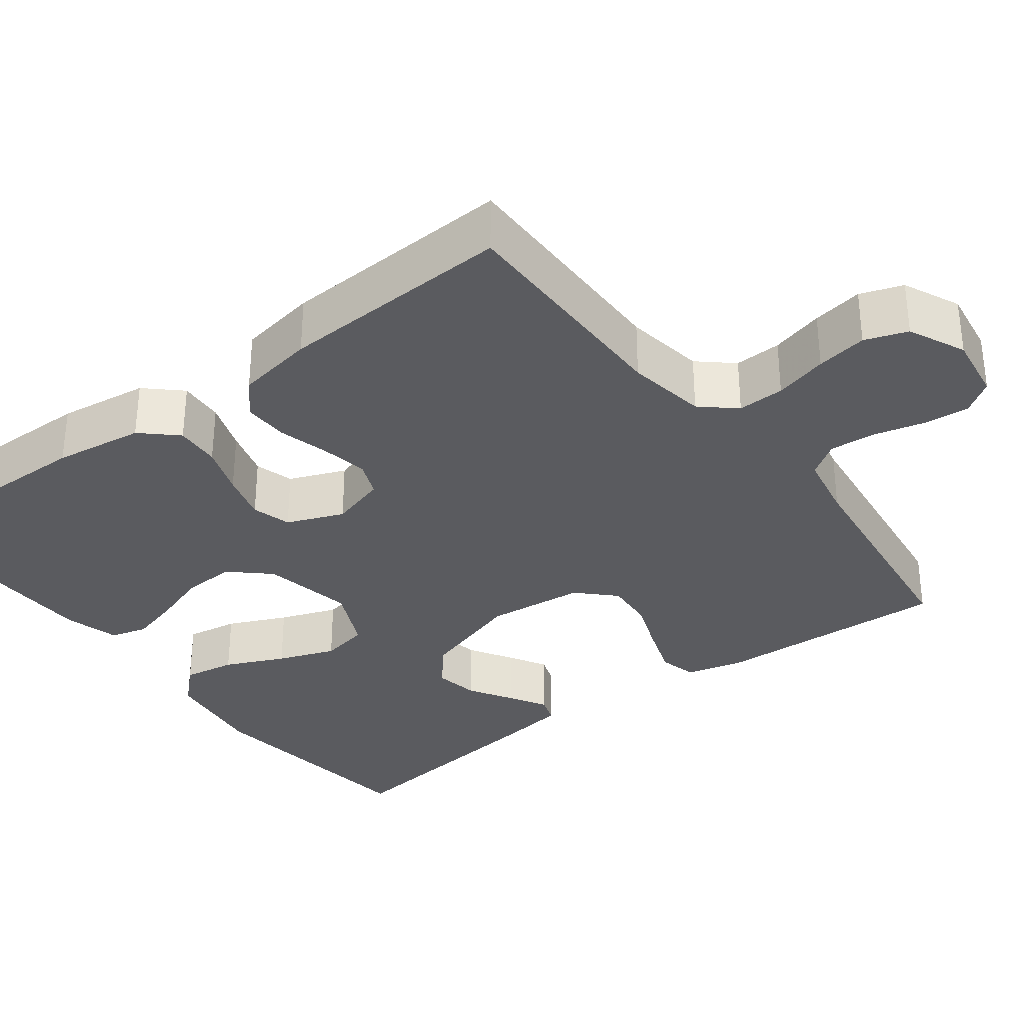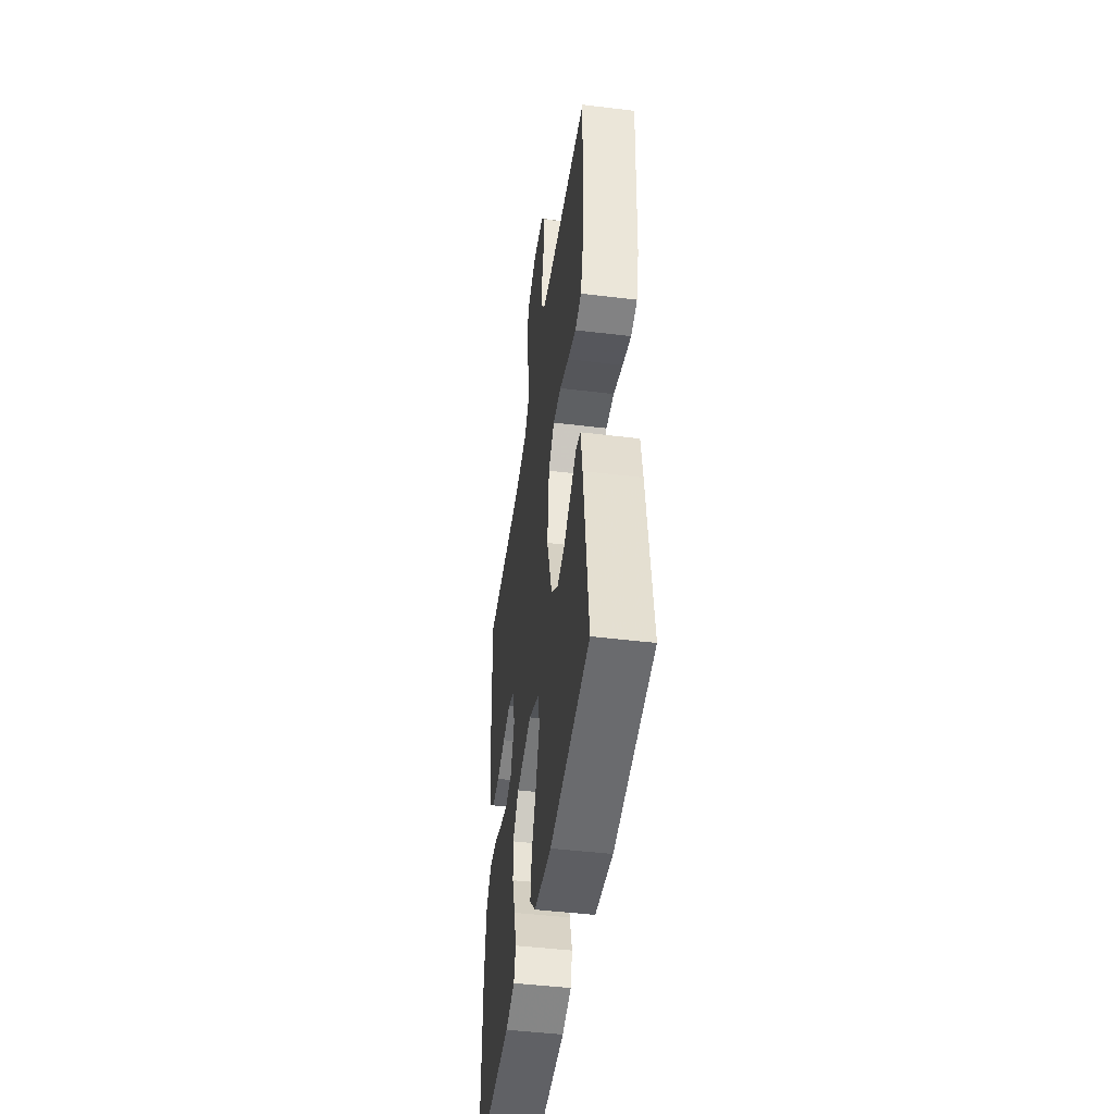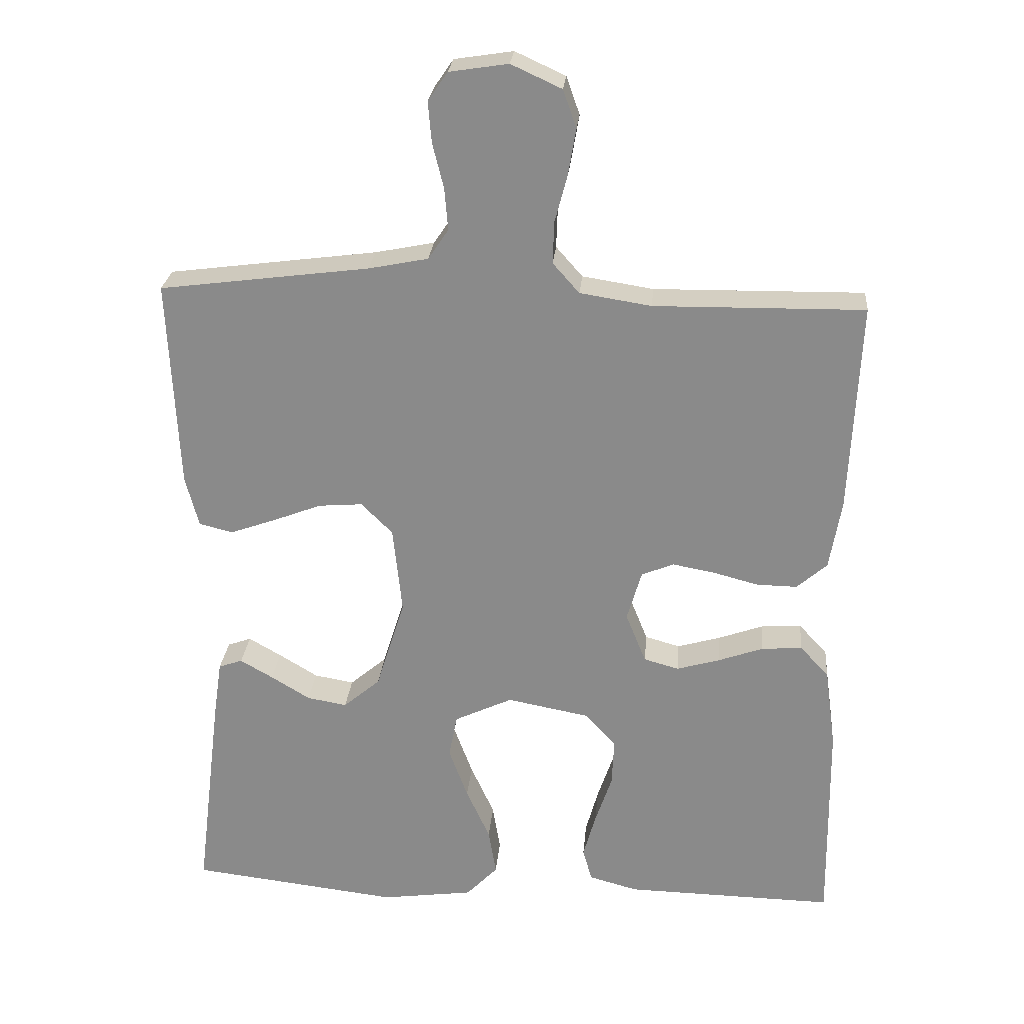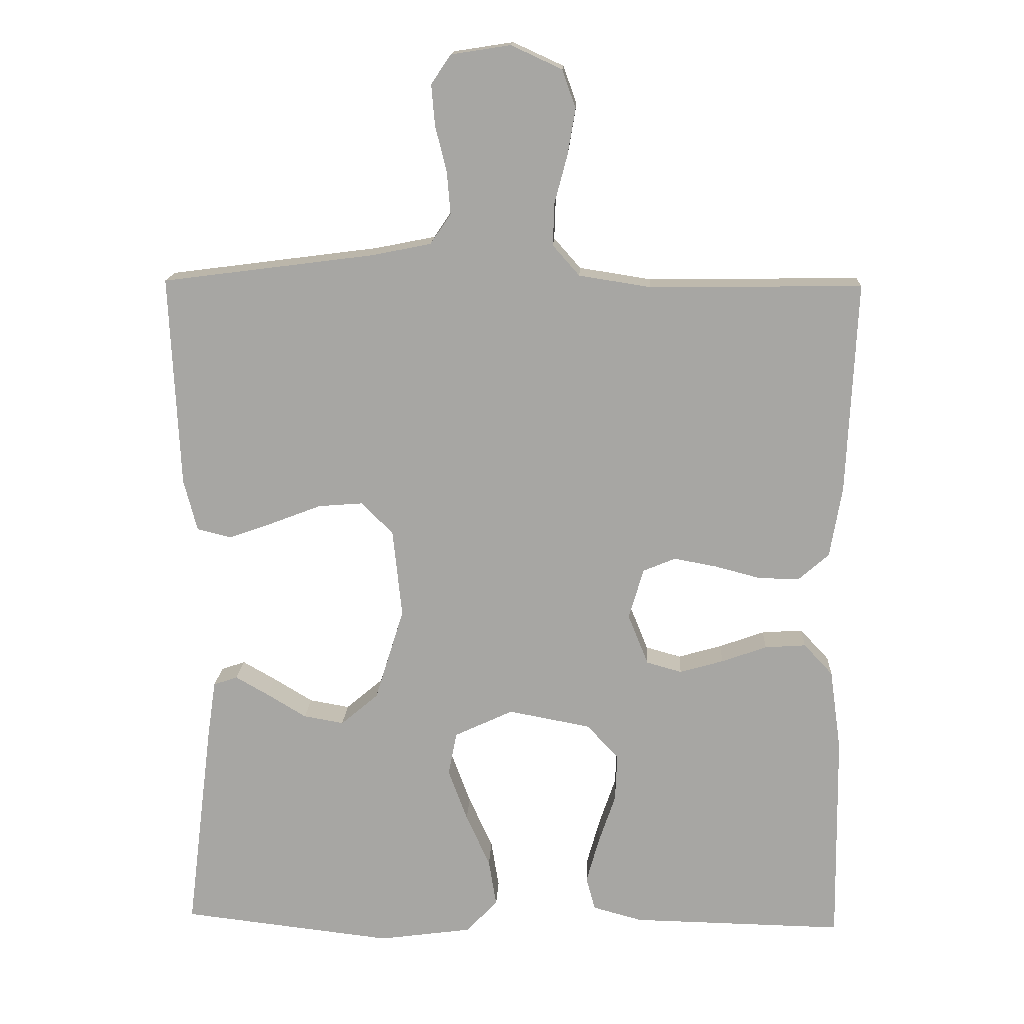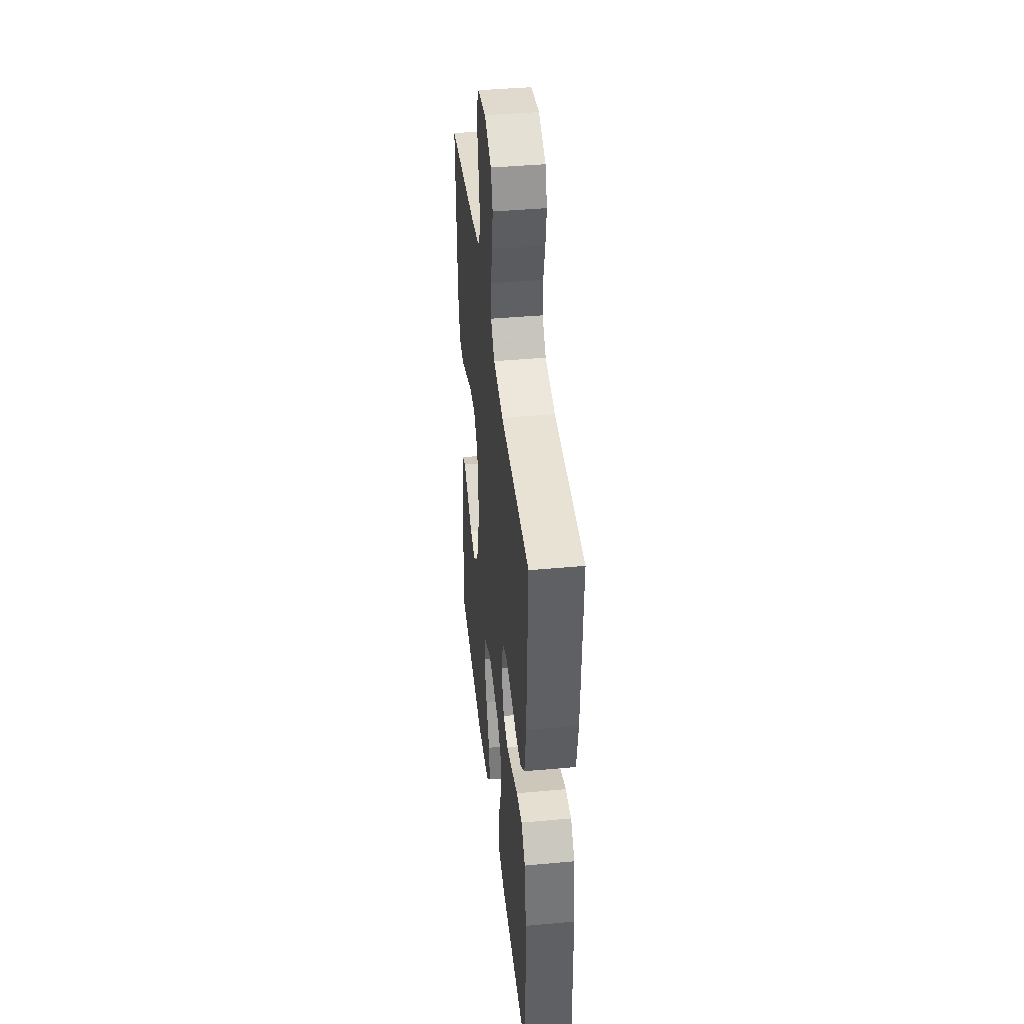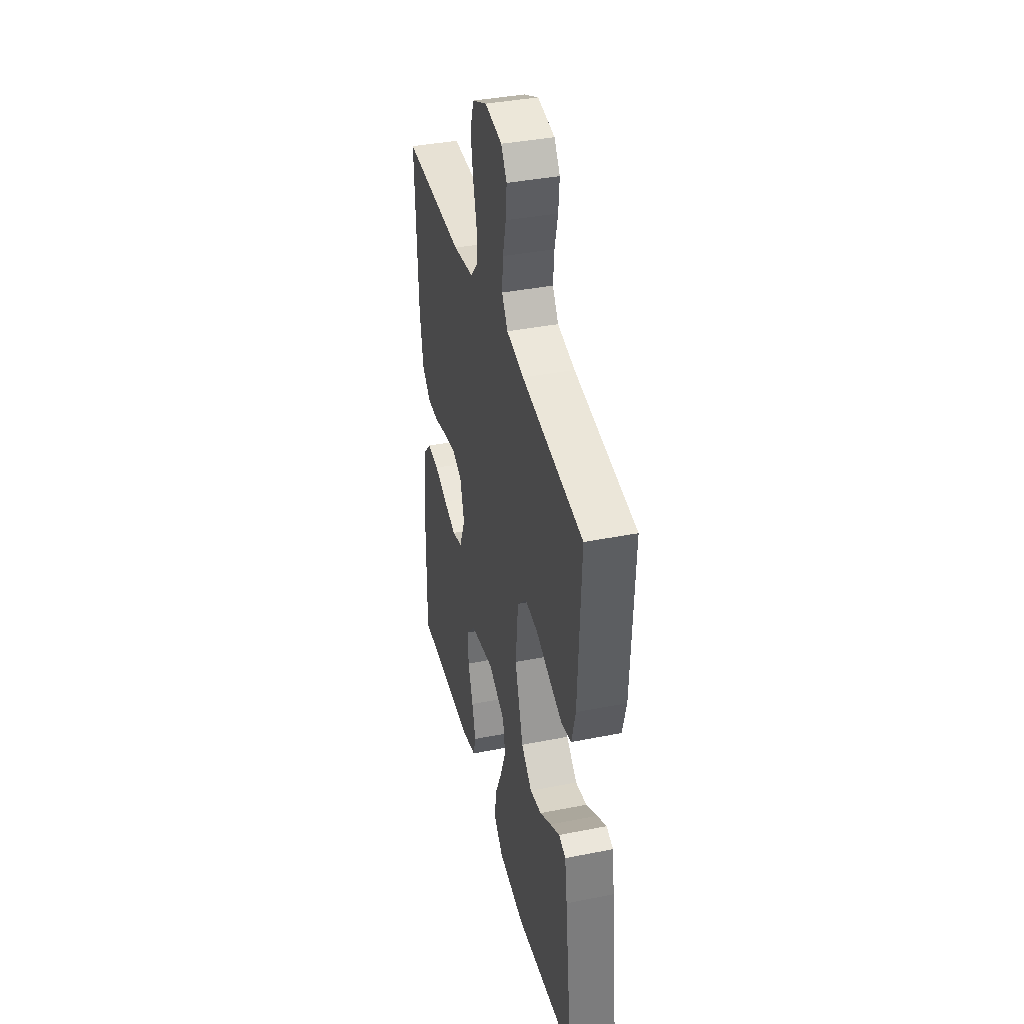
<metadata>
{"format":"obj","ext":"obj","renderer":"f3d","projection":"perspective","resolution":1024,"background":"white","views":[{"elev":-32.8,"azim":-52.7,"up":"+Y"},{"elev":-46.7,"azim":82.1,"up":"+Z"},{"elev":25.7,"azim":-174.9,"up":"+Z"},{"elev":15.4,"azim":-177.3,"up":"+Z"},{"elev":41.6,"azim":-96.3,"up":"+Z"},{"elev":38.8,"azim":76.0,"up":"+Z"}]}
</metadata>
<code>
v -0.5 0.07 0.5
v -0.2 0.07 0.496
v -0.098 0.07 0.512
v -0.06 0.07 0.555
v -0.062 0.07 0.615
v -0.08 0.07 0.683
v -0.091 0.07 0.748
v -0.072 0.07 0.802
v 0 0.07 0.835
v 0.084 0.07 0.822
v 0.112 0.07 0.781
v 0.107 0.07 0.723
v 0.091 0.07 0.659
v 0.086 0.07 0.599
v 0.115 0.07 0.556
v 0.2 0.07 0.539
v 0.5 0.07 0.5
v 0.486 0.07 0.2
v 0.467 0.07 0.127
v 0.419 0.07 0.115
v 0.354 0.07 0.138
v 0.284 0.07 0.165
v 0.221 0.07 0.17
v 0.176 0.07 0.125
v 0.163 0.07 0
v 0.204 0.07 -0.132
v 0.257 0.07 -0.177
v 0.314 0.07 -0.167
v 0.37 0.07 -0.133
v 0.417 0.07 -0.106
v 0.451 0.07 -0.118
v 0.463 0.07 -0.2
v 0.5 0.07 -0.5
v 0.2 0.07 -0.535
v 0.068 0.07 -0.517
v 0.023 0.07 -0.47
v 0.034 0.07 -0.403
v 0.068 0.07 -0.328
v 0.095 0.07 -0.255
v 0.083 0.07 -0.193
v 0 0.07 -0.154
v -0.117 0.07 -0.176
v -0.162 0.07 -0.225
v -0.159 0.07 -0.292
v -0.135 0.07 -0.363
v -0.117 0.07 -0.428
v -0.13 0.07 -0.475
v -0.2 0.07 -0.494
v -0.5 0.07 -0.5
v -0.496 0.07 -0.2
v -0.48 0.07 -0.085
v -0.439 0.07 -0.041
v -0.381 0.07 -0.045
v -0.317 0.07 -0.068
v -0.255 0.07 -0.086
v -0.205 0.07 -0.072
v -0.176 0.07 0
v -0.197 0.07 0.072
v -0.243 0.07 0.091
v -0.303 0.07 0.08
v -0.368 0.07 0.063
v -0.426 0.07 0.062
v -0.469 0.07 0.1
v -0.486 0.07 0.2
v -0.5 0 0.5
v -0.2 0 0.496
v -0.098 0 0.512
v -0.06 0 0.555
v -0.062 0 0.615
v -0.08 0 0.683
v -0.091 0 0.748
v -0.072 0 0.802
v 0 0 0.835
v 0.084 0 0.822
v 0.112 0 0.781
v 0.107 0 0.723
v 0.091 0 0.659
v 0.086 0 0.599
v 0.115 0 0.556
v 0.2 0 0.539
v 0.5 0 0.5
v 0.486 0 0.2
v 0.467 0 0.127
v 0.419 0 0.115
v 0.354 0 0.138
v 0.284 0 0.165
v 0.221 0 0.17
v 0.176 0 0.125
v 0.163 0 0
v 0.204 0 -0.132
v 0.257 0 -0.177
v 0.314 0 -0.167
v 0.37 0 -0.133
v 0.417 0 -0.106
v 0.451 0 -0.118
v 0.463 0 -0.2
v 0.5 0 -0.5
v 0.2 0 -0.535
v 0.068 0 -0.517
v 0.023 0 -0.47
v 0.034 0 -0.403
v 0.068 0 -0.328
v 0.095 0 -0.255
v 0.083 0 -0.193
v 0 0 -0.154
v -0.117 0 -0.176
v -0.162 0 -0.225
v -0.159 0 -0.292
v -0.135 0 -0.363
v -0.117 0 -0.428
v -0.13 0 -0.475
v -0.2 0 -0.494
v -0.5 0 -0.5
v -0.496 0 -0.2
v -0.48 0 -0.085
v -0.439 0 -0.041
v -0.381 0 -0.045
v -0.317 0 -0.068
v -0.255 0 -0.086
v -0.205 0 -0.072
v -0.176 0 0
v -0.197 0 0.072
v -0.243 0 0.091
v -0.303 0 0.08
v -0.368 0 0.063
v -0.426 0 0.062
v -0.469 0 0.1
v -0.486 0 0.2
f 64 1 2
f 63 64 2
f 62 63 2
f 61 62 2
f 60 61 2
f 59 60 2 3
f 58 59 3 4
f 57 58 4
f 52 53 54
f 51 52 54
f 50 51 54
f 49 50 54
f 48 49 54
f 47 48 54
f 46 47 54
f 45 46 54
f 44 45 54
f 43 44 54 55
f 42 43 55 56
f 36 37 38
f 35 36 38
f 34 35 38
f 33 34 38
f 32 33 38
f 31 32 38
f 30 31 38
f 29 30 38
f 28 29 38
f 27 28 38 39
f 26 27 39 40
f 20 21 22
f 19 20 22
f 18 19 22
f 17 18 22
f 16 17 22
f 15 16 22 23
f 14 15 23 24
f 11 12 13
f 10 11 13
f 9 10 13
f 8 9 13
f 7 8 13
f 6 7 13
f 5 6 13
f 4 5 13 14
f 14 24 25
f 4 14 25
f 57 4 25
f 56 57 25
f 42 56 25
f 41 42 25
f 25 26 40 41
f 66 65 128
f 66 128 127
f 66 127 126
f 66 126 125
f 66 125 124
f 67 66 124 123
f 68 67 123 122
f 68 122 121
f 118 117 116
f 118 116 115
f 118 115 114
f 118 114 113
f 118 113 112
f 118 112 111
f 118 111 110
f 118 110 109
f 118 109 108
f 119 118 108 107
f 120 119 107 106
f 102 101 100
f 102 100 99
f 102 99 98
f 102 98 97
f 102 97 96
f 102 96 95
f 102 95 94
f 102 94 93
f 102 93 92
f 103 102 92 91
f 104 103 91 90
f 86 85 84
f 86 84 83
f 86 83 82
f 86 82 81
f 86 81 80
f 87 86 80 79
f 88 87 79 78
f 77 76 75
f 77 75 74
f 77 74 73
f 77 73 72
f 77 72 71
f 77 71 70
f 77 70 69
f 78 77 69 68
f 89 88 78
f 89 78 68
f 89 68 121
f 89 121 120
f 89 120 106
f 89 106 105
f 105 104 90 89
f 1 65 66 2
f 2 66 67 3
f 3 67 68 4
f 4 68 69 5
f 5 69 70 6
f 6 70 71 7
f 7 71 72 8
f 8 72 73 9
f 9 73 74 10
f 10 74 75 11
f 11 75 76 12
f 12 76 77 13
f 13 77 78 14
f 14 78 79 15
f 15 79 80 16
f 16 80 81 17
f 17 81 82 18
f 18 82 83 19
f 19 83 84 20
f 20 84 85 21
f 21 85 86 22
f 22 86 87 23
f 23 87 88 24
f 24 88 89 25
f 25 89 90 26
f 26 90 91 27
f 27 91 92 28
f 28 92 93 29
f 29 93 94 30
f 30 94 95 31
f 31 95 96 32
f 32 96 97 33
f 33 97 98 34
f 34 98 99 35
f 35 99 100 36
f 36 100 101 37
f 37 101 102 38
f 38 102 103 39
f 39 103 104 40
f 40 104 105 41
f 41 105 106 42
f 42 106 107 43
f 43 107 108 44
f 44 108 109 45
f 45 109 110 46
f 46 110 111 47
f 47 111 112 48
f 48 112 113 49
f 49 113 114 50
f 50 114 115 51
f 51 115 116 52
f 52 116 117 53
f 53 117 118 54
f 54 118 119 55
f 55 119 120 56
f 56 120 121 57
f 57 121 122 58
f 58 122 123 59
f 59 123 124 60
f 60 124 125 61
f 61 125 126 62
f 62 126 127 63
f 63 127 128 64
f 64 128 65 1

</code>
